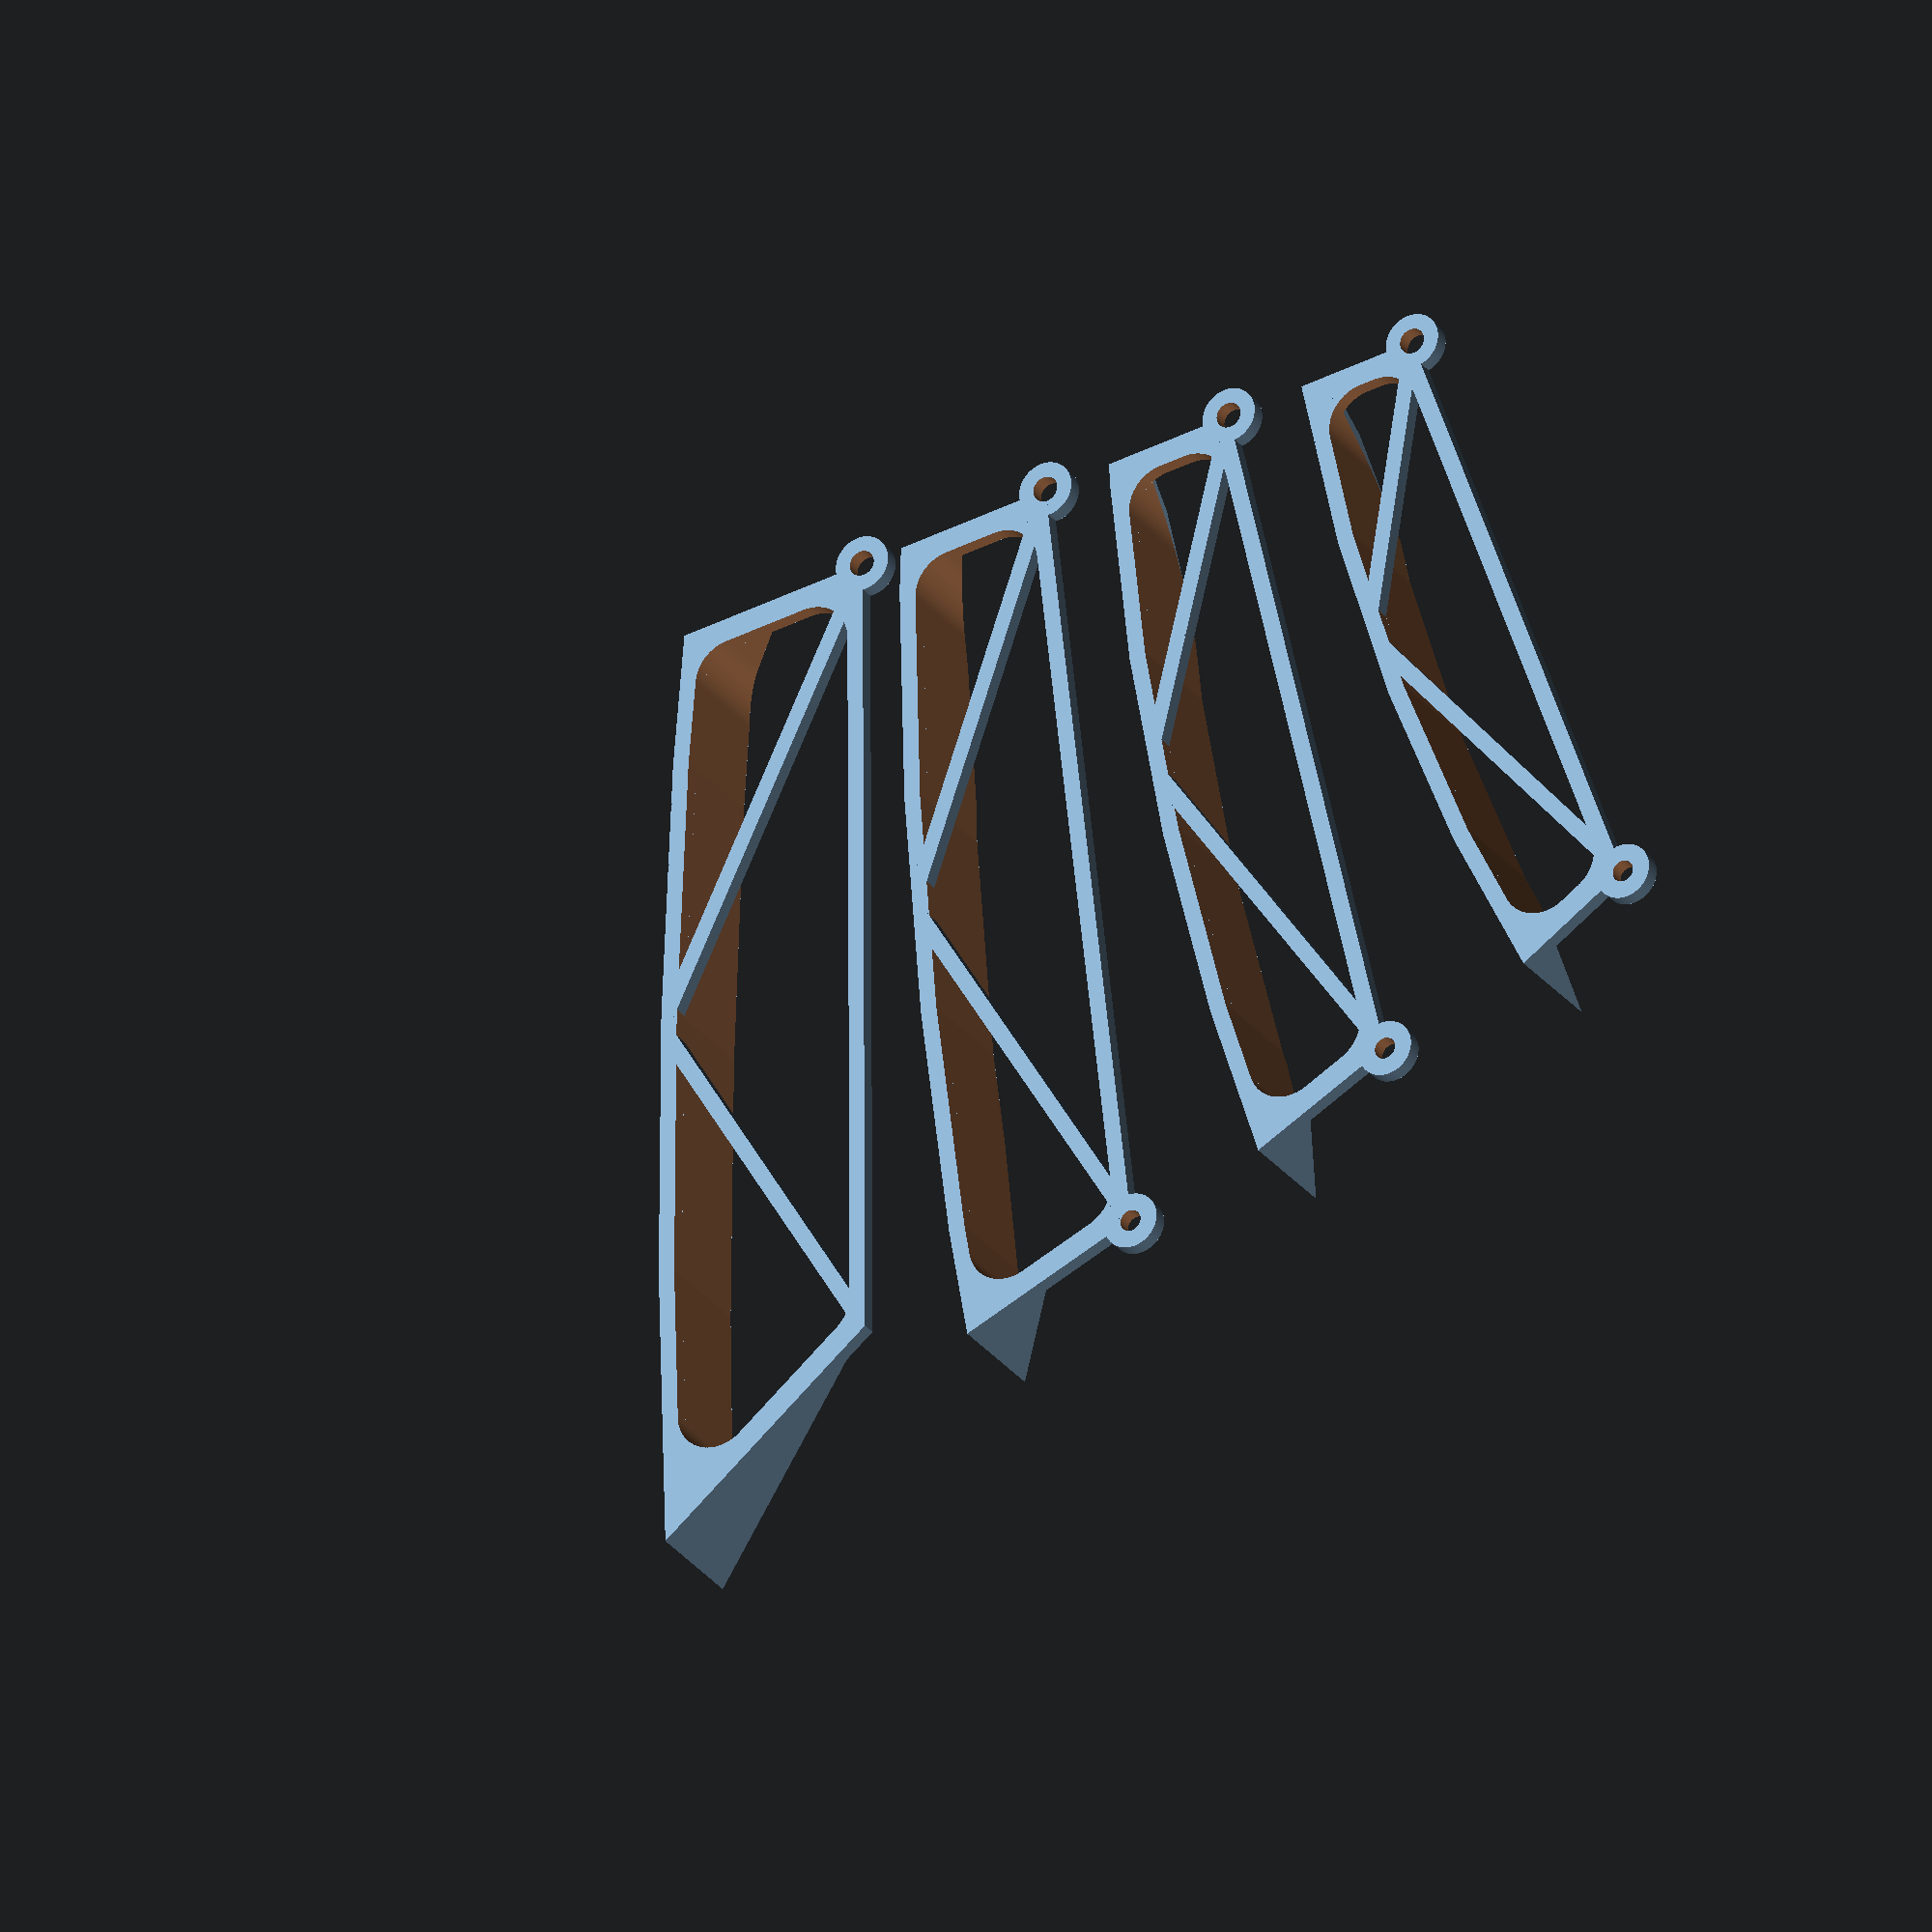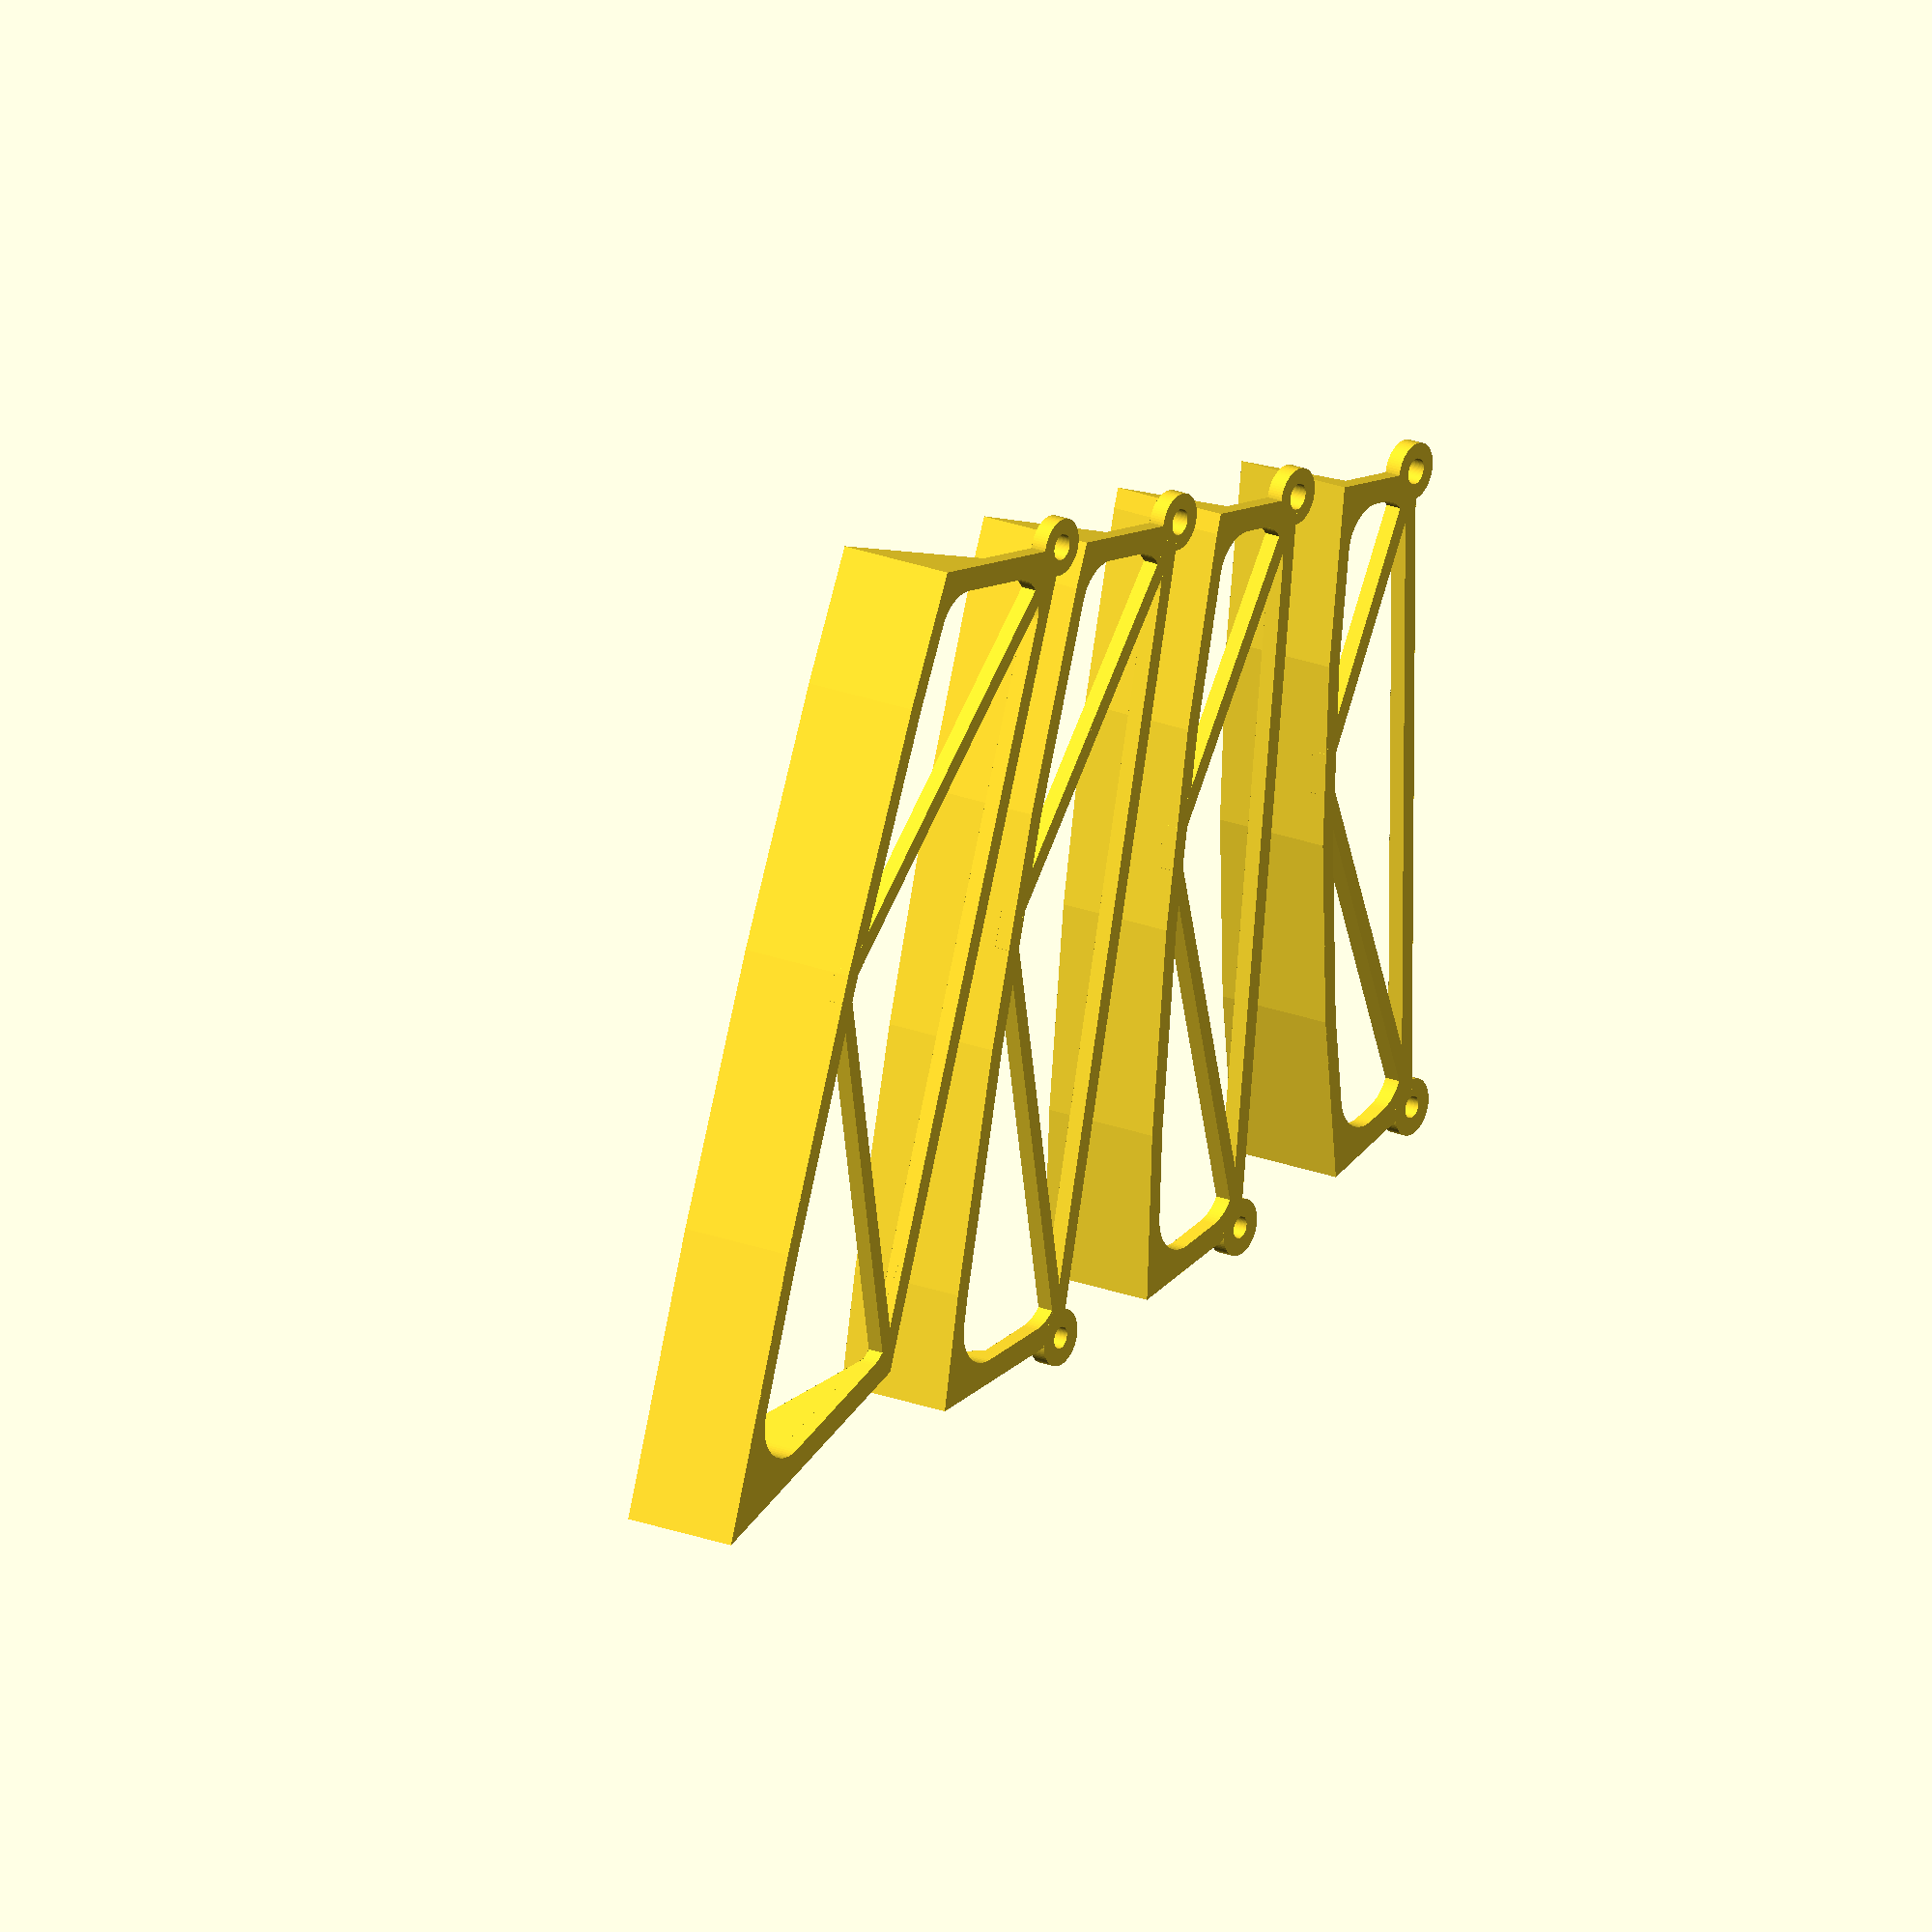
<openscad>
/*
 Vague idea of an unfolding truss.
*/

$fs=0.1; $fa=5;

inch=25.4;



// Z heights to extrude models
extrude_floor = 2;
extrude_coverwall = 15;
wall_round=5;
wall_thick=2;

// Arch parameters
arch_height=200; // height of center of arch
arch_width = 300; // half-width of arch from centerline
arch_curve=arch_height/(arch_width*arch_width); // sets curvature of arch
function arch_y(x) = arch_height - arch_curve*x*x;

// 2D points making outline of arch interior
archpoints = [
    [0,0],
    for (x=[0:20:arch_width])
        [x, arch_y(x)]
];

// Scale factor that makes arch exterior
arch_thick_base=35; // X thickness at base
arch_thick_top=15; // Y thickness at top
arch_thick_cover=0.1; // XY thickness of cover

// Make aspect ratio for these additions to base arch
function arch_scale(add_base,add_top) = 
    [1+add_base/arch_width,1+add_top/arch_height,1];
arch_ext_aspect=arch_scale(arch_thick_base,arch_thick_top);

// Draw 2D outline of arch
module arch_2D(enlarge_inside=0) {
    difference() {
        scale(arch_ext_aspect) polygon(archpoints);
        scale(arch_scale(1.5*enlarge_inside,enlarge_inside)) polygon(archpoints);
    }
}
// Draw 2D outline of arch cover
module arch_2D_cover() {
    difference() {
        scale(arch_scale(arch_thick_base+arch_thick_cover,arch_thick_top+arch_thick_cover)) polygon(archpoints);
        scale(arch_ext_aspect) polygon(archpoints);
    }
}

// Controls arch slice process:
//  slice = [ x coordinate of base,  rotation angle of cut above X axis ]
arch_slices=[
    [0,90], // start
    [80,65],
    [160,45],
    [235,30],
    [300,0]
];
arch_nslices=4;

// Get XY base location from slice object
function arch_xyS(slice) = [slice[0], arch_y(slice[0]) ];

// Transform so our X lies along this slice start
module arch_transformS(Islice,enlarge=0) 
{
    slice=arch_slices[Islice];
    translate(arch_xyS(slice))
        rotate([0,0,slice[1]])
            translate([0,enlarge,0])
                children();
}

// Create the 2D interior of this slice
module arch_slice2D(Islice,enlarge=0)
{
    difference() {
        arch_transformS(Islice+1,enlarge)
            translate([-200,0])
                square([600,300]);
        arch_transformS(Islice,-enlarge)
            translate([-200,0])
                square([800,400]);
    }
}

// Translate to the center of the cover of this arch
module arch_cover_center(Islice)
{
    x=0.6*arch_slices[Islice][0]+0.4*arch_slices[Islice+1][0];
    r=0.5*(arch_slices[Islice][1]+arch_slices[Islice+1][1]);
    y=arch_y(x);
    translate([x*arch_ext_aspect[0],y*arch_ext_aspect[1]])
        rotate([0,0,r])
            children();
}

// Create 2D diagonals for this slice
module arch_diagonals(Islice) 
{
    for (side=[0,1]) 
    hull() {
        arch_transformS(Islice+side) circle(d=wall_thick);
        
        arch_cover_center(Islice) circle(d=wall_thick);
    }
}

// Intersect our children with this slice
module arch_sliceCut(Islice,enlarge=0)
{
    intersection() {
        arch_slice2D(Islice,enlarge);
        children();
    }
}


// Extrude 3D version of this slice
module arch_slice3D(Islice,enlarge=0,enlarge_inside=0)
{
    // base
    linear_extrude(height=extrude_floor)
        hull() //<- straightens the inside edge
        arch_sliceCut(Islice,enlarge) arch_2D(enlarge_inside);

    // simple cover representation
    linear_extrude(height=extrude_coverwall)
        arch_sliceCut(Islice,enlarge) arch_2D_cover();
    
}


// Make 3D full arch
module arch_full3D(Islice)
{
    space=0.1; // half the gap between slices
    difference() {
        union() {
            arch_slice3D(Islice,space);
            
            // Bevels up to cover
            hull() {
                arch_slice3D(Islice,space,arch_thick_top-3);
                if (Islice+1==arch_nslices) { // foot on last arch
                    arch_transformS(Islice+1) translate([0,0.1+space]) cylinder(r=0.1,h=0.1);
                }
            }
            
            // boss around pivot screw
            arch_transformS(Islice) cylinder(d=7,h=2);
            if (Islice+1<arch_nslices) // skip pivot on last one
                arch_transformS(Islice+1) cylinder(d=7,h=2);
            
        }
        
        // clear out interior
        difference() {
            translate([0,0,-0.1])
            linear_extrude(height=extrude_coverwall+1)
                offset(r=+wall_round) offset(r=-wall_round) 
                difference() {
                    offset(r=-wall_thick) // interior only
                        hull() arch_sliceCut(Islice,1) arch_2D();
                }
                    
            // But don't clear out diagonals
            linear_extrude(height=extrude_floor)
                arch_diagonals(Islice);
        }
        
        // Clear pivot bolt holes for M3 screw
        arch_transformS(Islice) cylinder(d=3.2,h=10,center=true);
        if (Islice+1<arch_nslices) // skip pivot on last one
            arch_transformS(Islice+1) cylinder(d=2.7,h=10,center=true);
    }
    
}

module arch_demo() 
{
    for (Islice=[0:arch_nslices-1])
    {
        arch_full3D(Islice);
    }

}

// 3D printable version of this slice
module arch_printable3D(Islice) {
    slice=arch_slices[Islice];
    sliceN=arch_slices[Islice+1];
    translate([Islice*25,0,0])
    rotate([0,0,-slice[1]]) // -0.5*(slice[1]+sliceN[1])])
        translate(-arch_xyS(slice))
            arch_full3D(Islice);
}

// Full set of printable slices
module arch_printable_set()
{
    for (Islice=[0:arch_nslices-1])
    {
        arch_printable3D(Islice);
    }
}

//arch_demo();
arch_printable_set();





</openscad>
<views>
elev=205.4 azim=190.3 roll=332.9 proj=o view=wireframe
elev=338.6 azim=349.3 roll=125.0 proj=o view=solid
</views>
